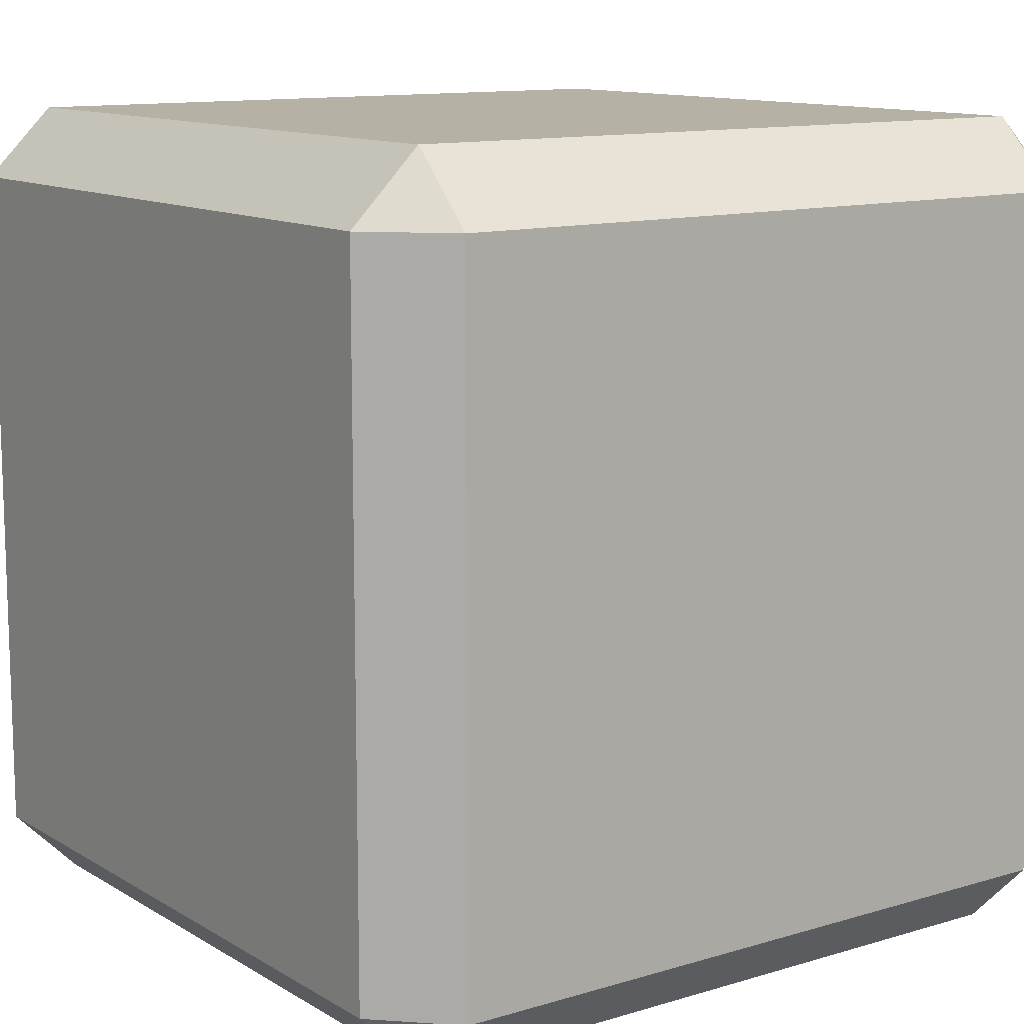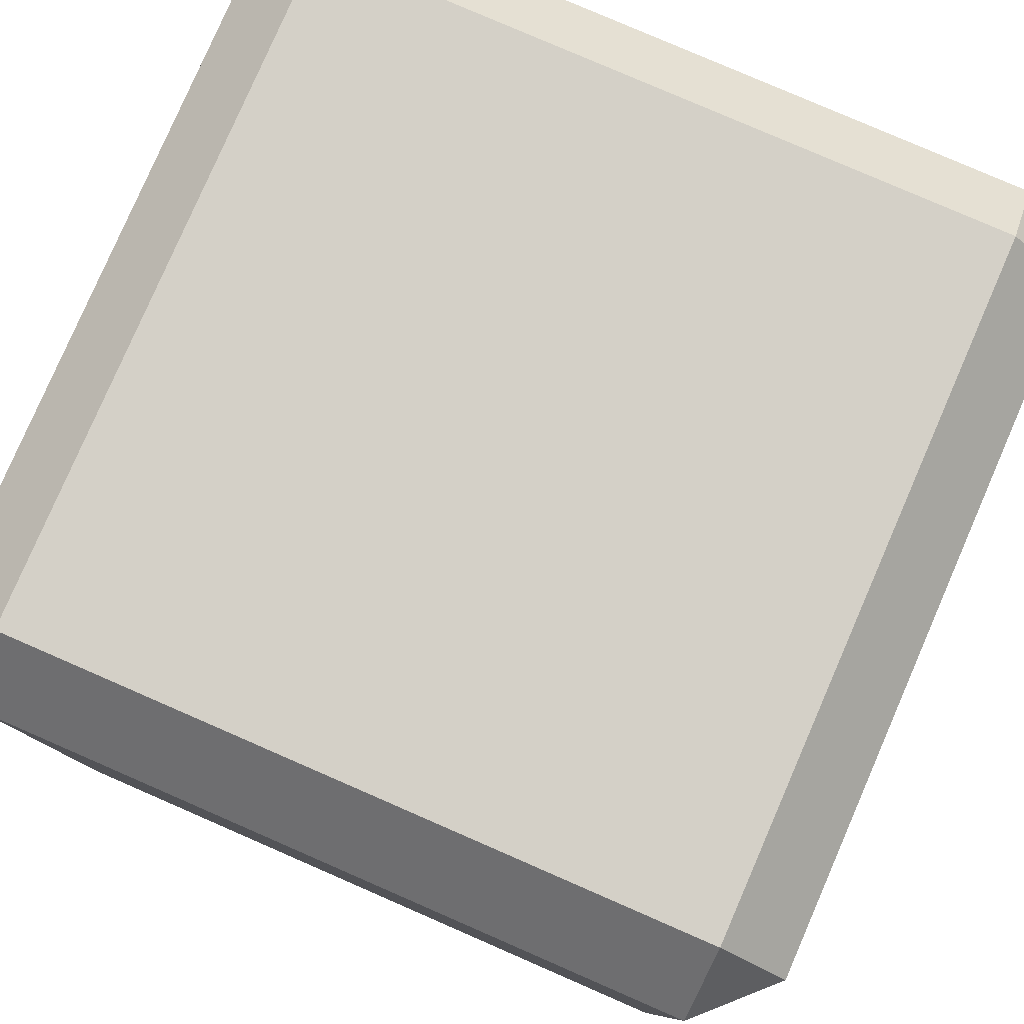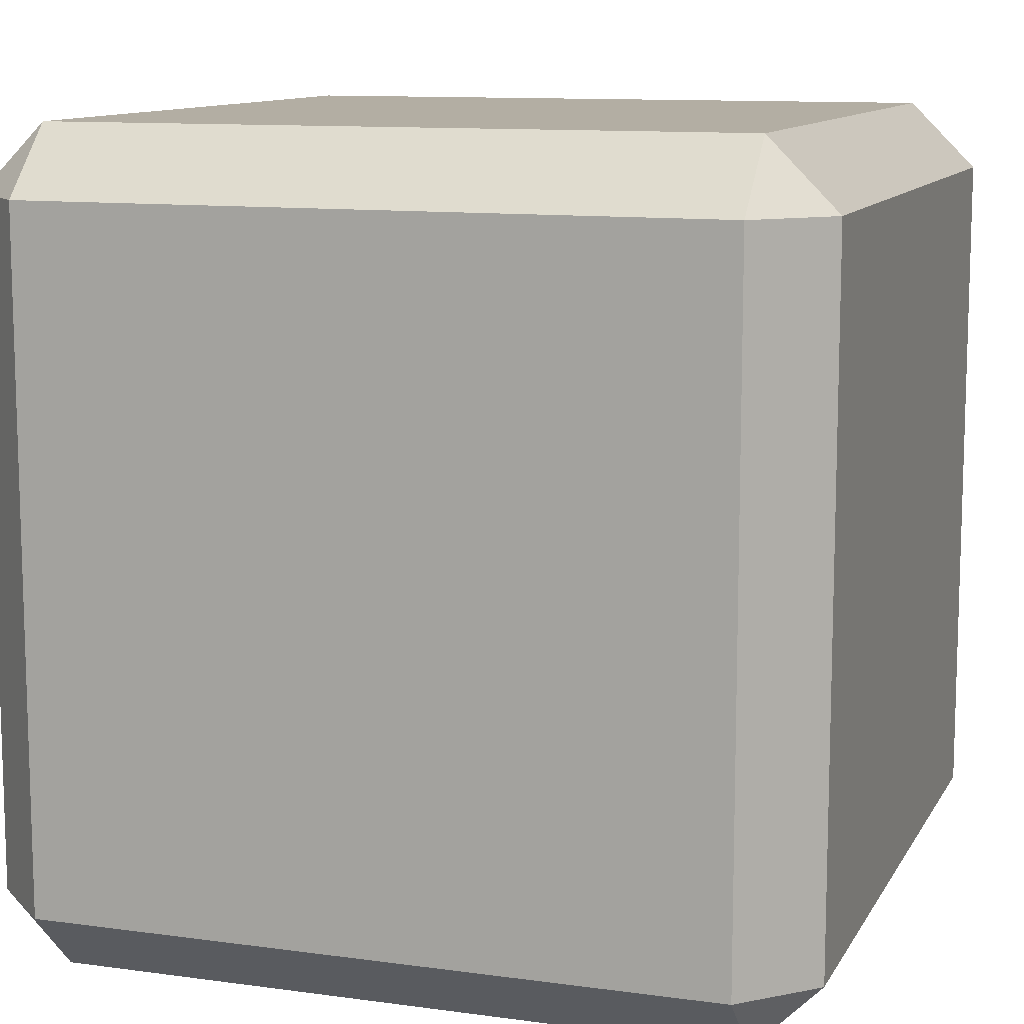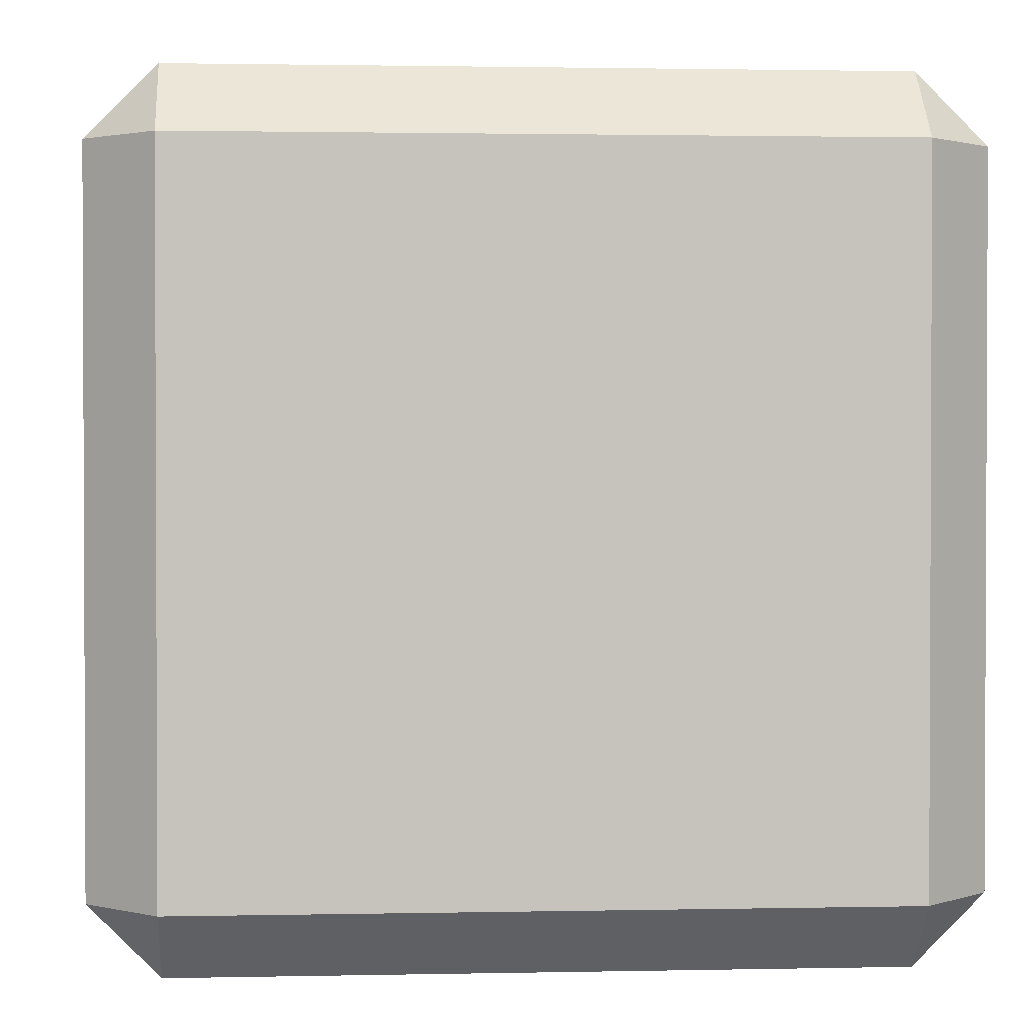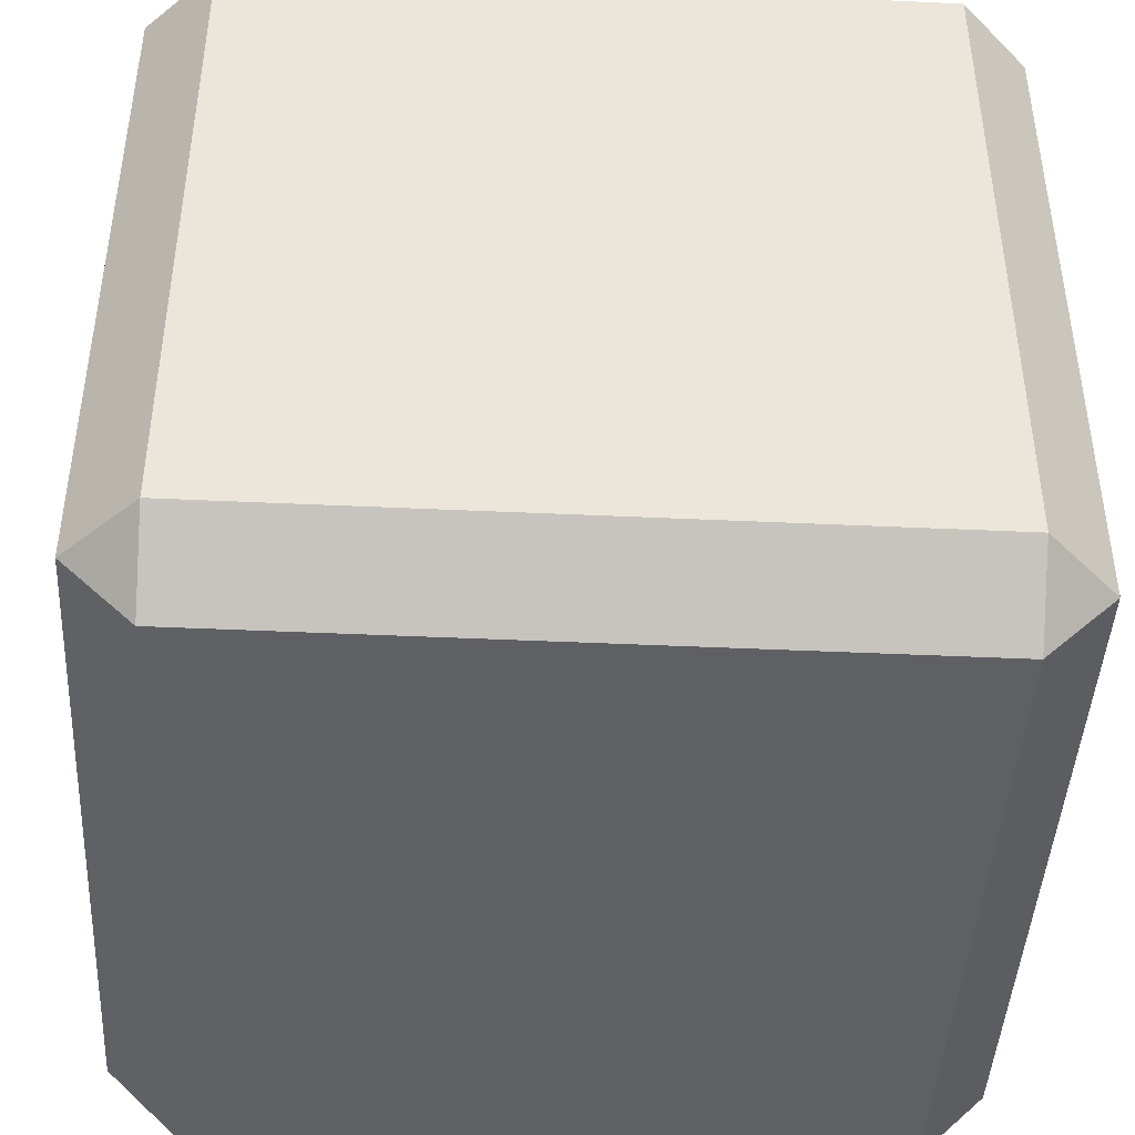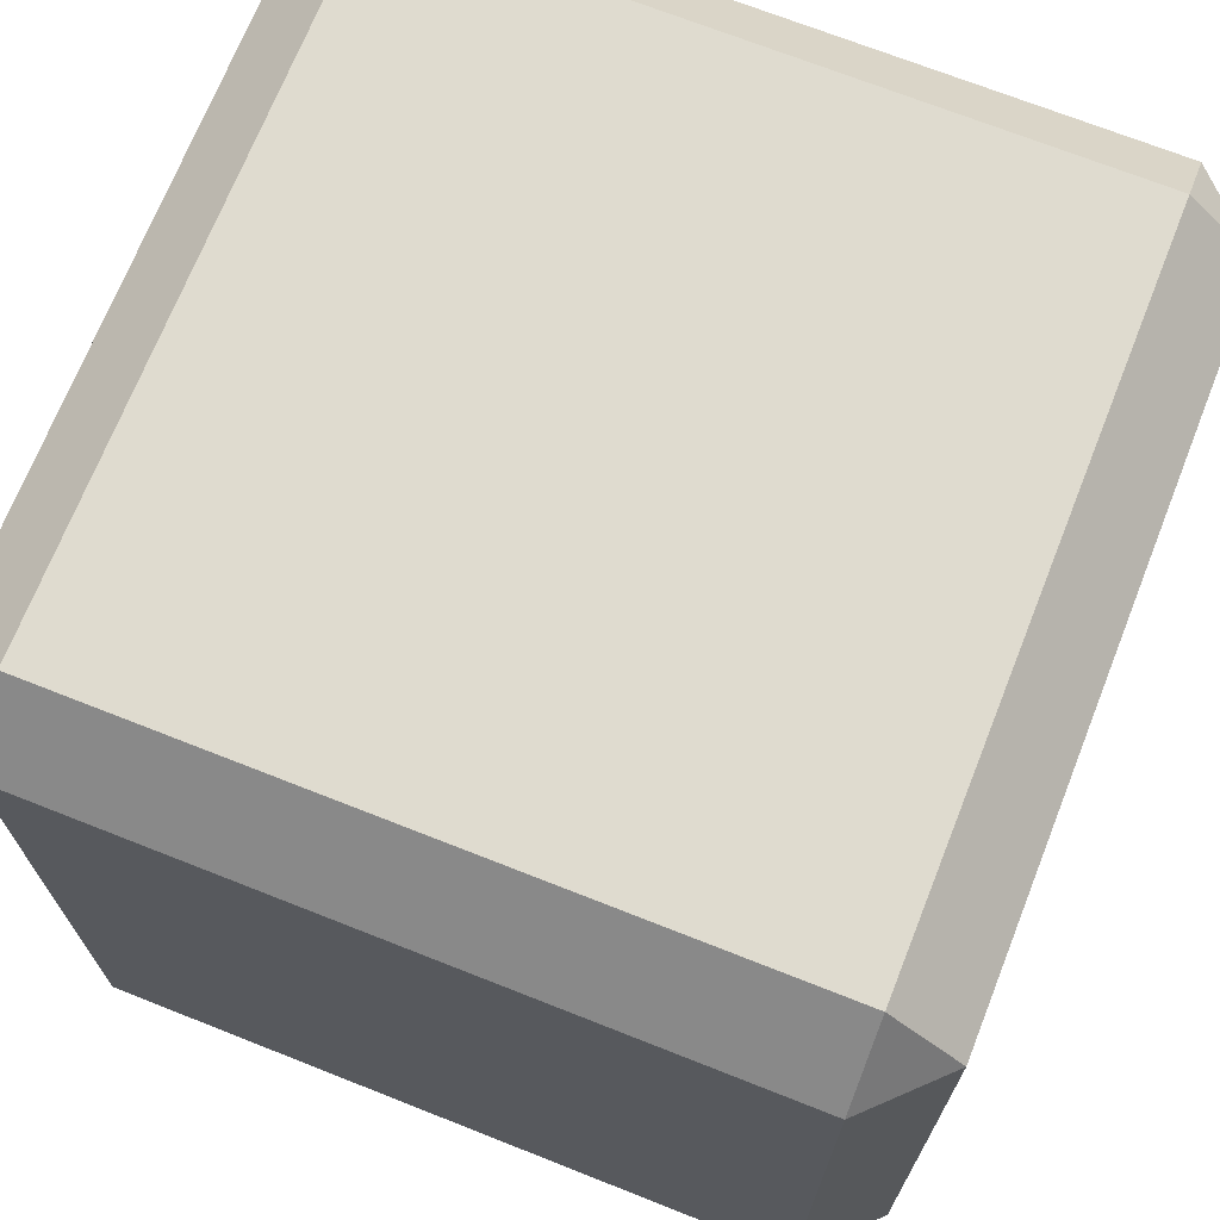
<metadata>
{"format":"obj","ext":"obj","renderer":"f3d","projection":"perspective","resolution":1024,"background":"white","views":[{"elev":11.8,"azim":-125.8,"up":"+Y"},{"elev":79.9,"azim":-66.5,"up":"+Y"},{"elev":11.0,"azim":-71.2,"up":"+Z"},{"elev":1.5,"azim":175.6,"up":"+Y"},{"elev":-44.1,"azim":176.9,"up":"+Y"},{"elev":70.4,"azim":-68.4,"up":"+Y"}]}
</metadata>
<code>
o Cube
v 0.8345 0.8345 -1
v 0.8345 1 -0.8345
v 1 0.8345 -0.8345
v 0.8345 -1 -0.8345
v 0.8345 -0.8345 -1
v 1 -0.8345 -0.8345
v 1 0.8345 0.8345
v 0.8345 1 0.8345
v 0.8345 0.8345 1
v 1 -0.8345 0.8345
v 0.8345 -0.8345 1
v 0.8345 -1 0.8345
v -0.8345 0.8345 -1
v -1 0.8345 -0.8345
v -0.8345 1 -0.8345
v -1 -0.8345 -0.8345
v -0.8345 -0.8345 -1
v -0.8345 -1 -0.8345
v -1 0.8345 0.8345
v -0.8345 0.8345 1
v -0.8345 1 0.8345
v -0.8345 -1 0.8345
v -0.8345 -0.8345 1
v -1 -0.8345 0.8345
f 18 4 12 22
f 24 19 14 16
f 11 9 20 23
f 2 15 21 8
f 6 3 7 10
f 1 2 3
f 4 5 6
f 7 8 9
f 10 11 12
f 13 14 15
f 16 17 18
f 19 20 21
f 22 23 24
f 18 22 24 16
f 4 18 17 5
f 3 6 5 1
f 23 20 19 24
f 9 11 10 7
f 13 17 16 14
f 8 21 20 9
f 2 8 7 3
f 22 12 11 23
f 21 15 14 19
f 15 2 1 13
f 12 4 6 10
f 17 13 1 5

</code>
